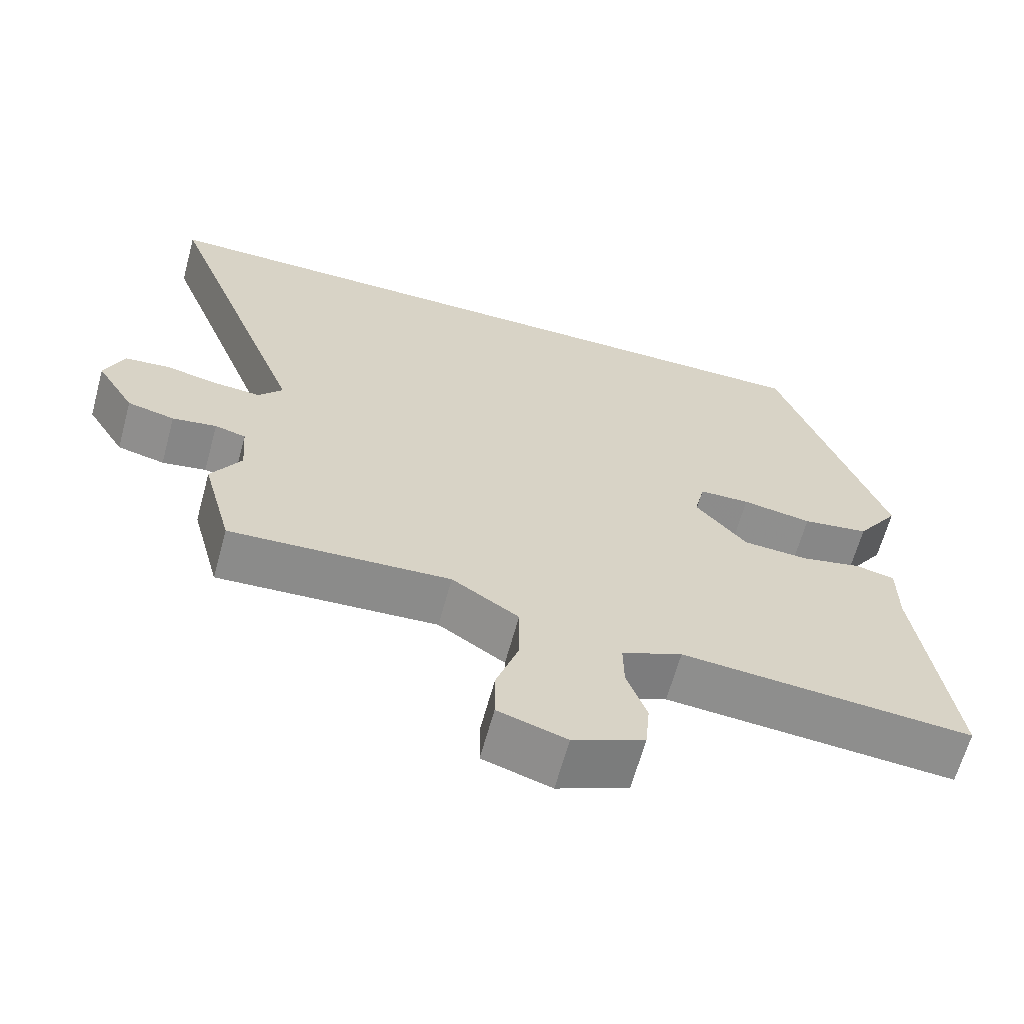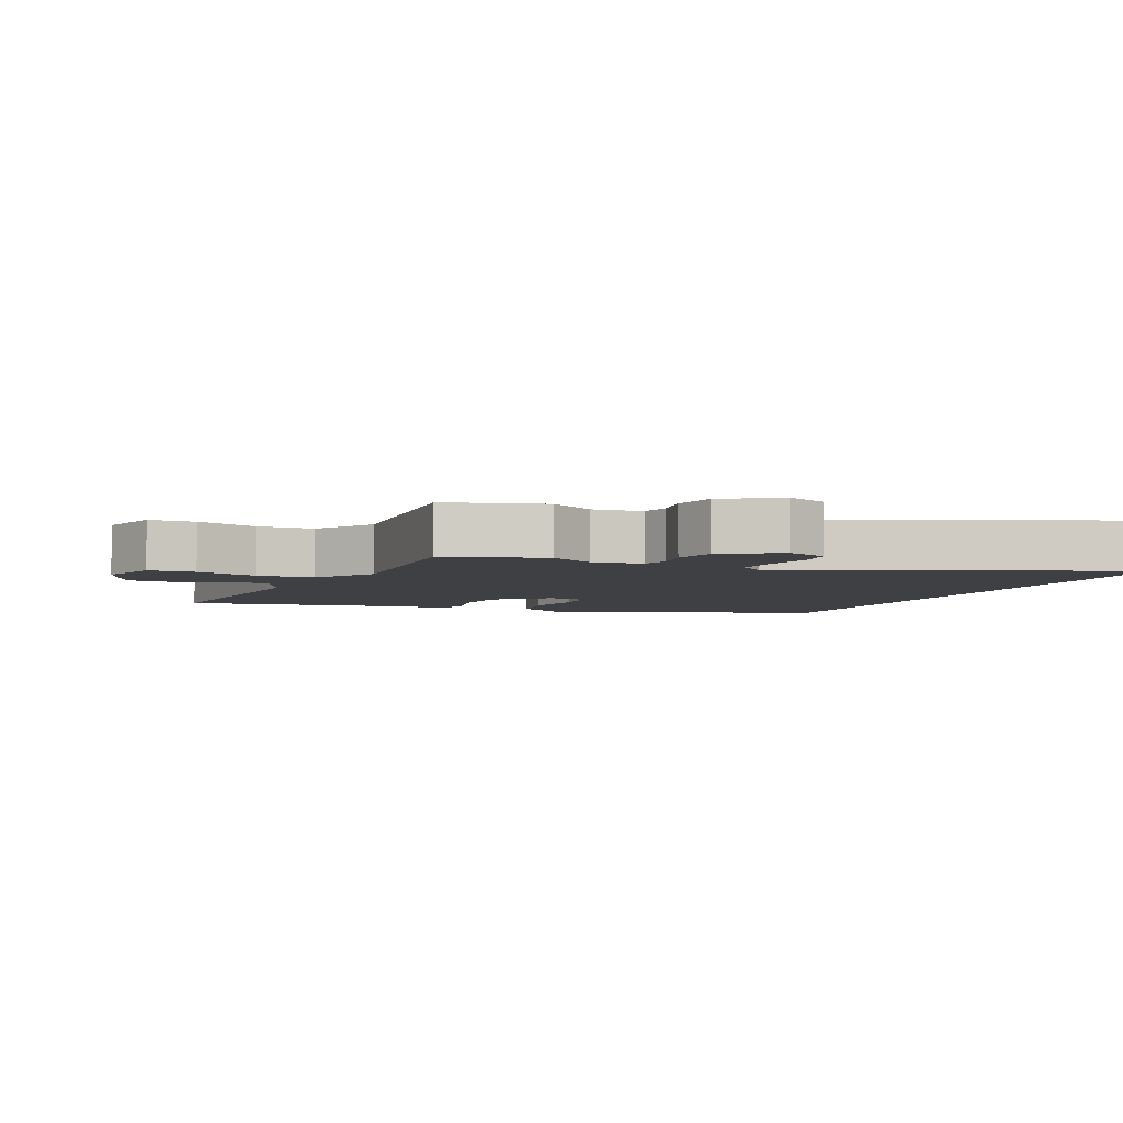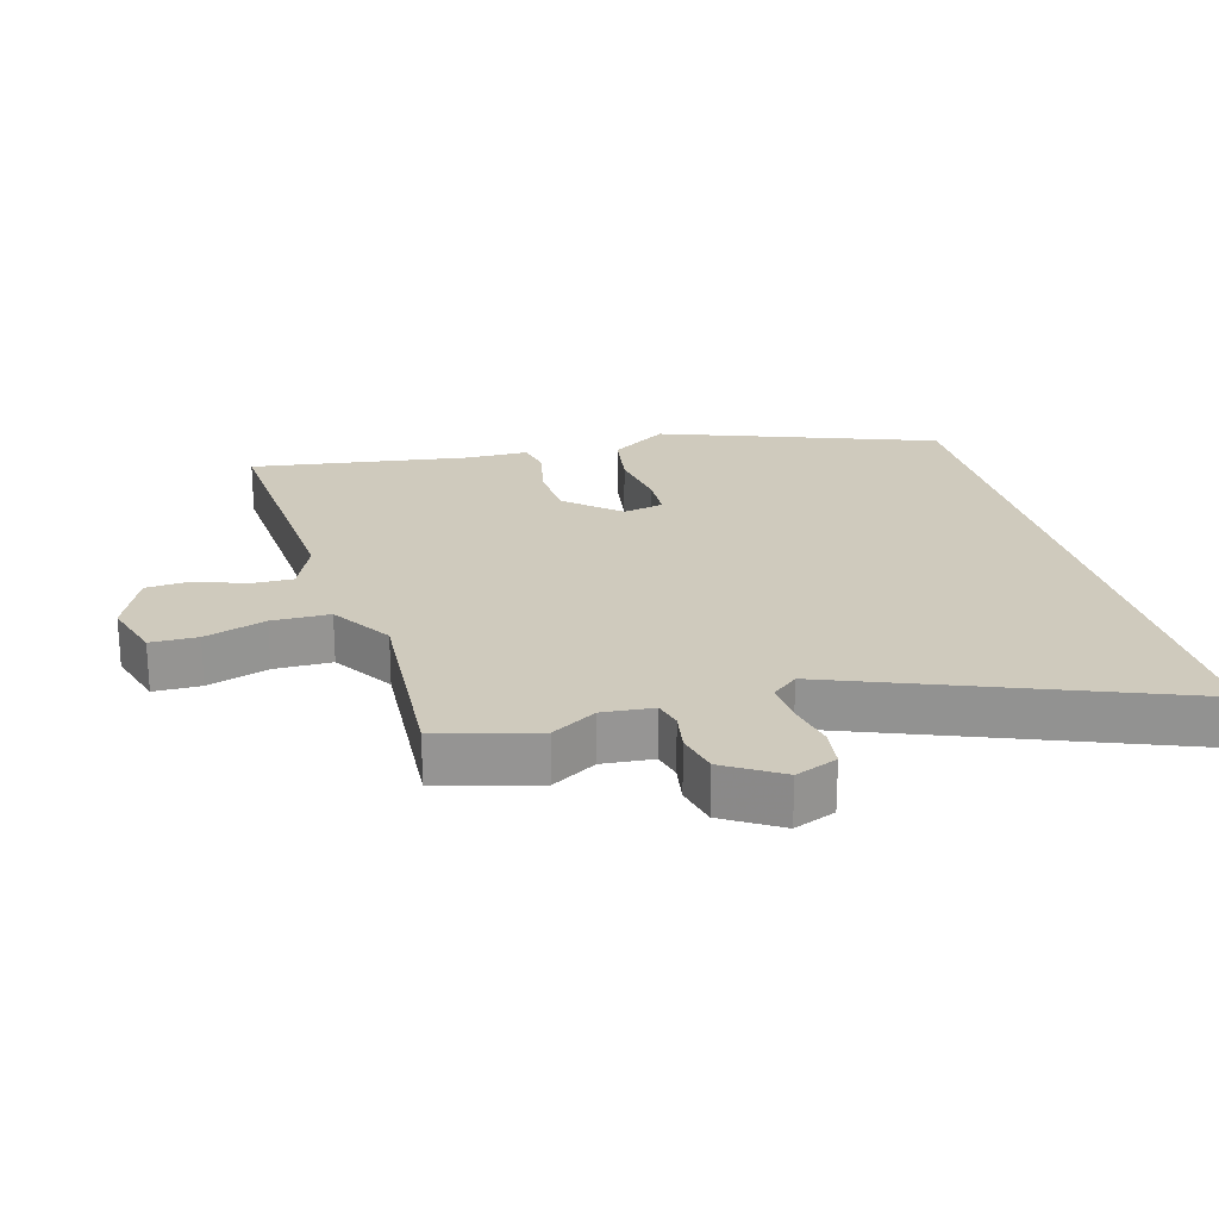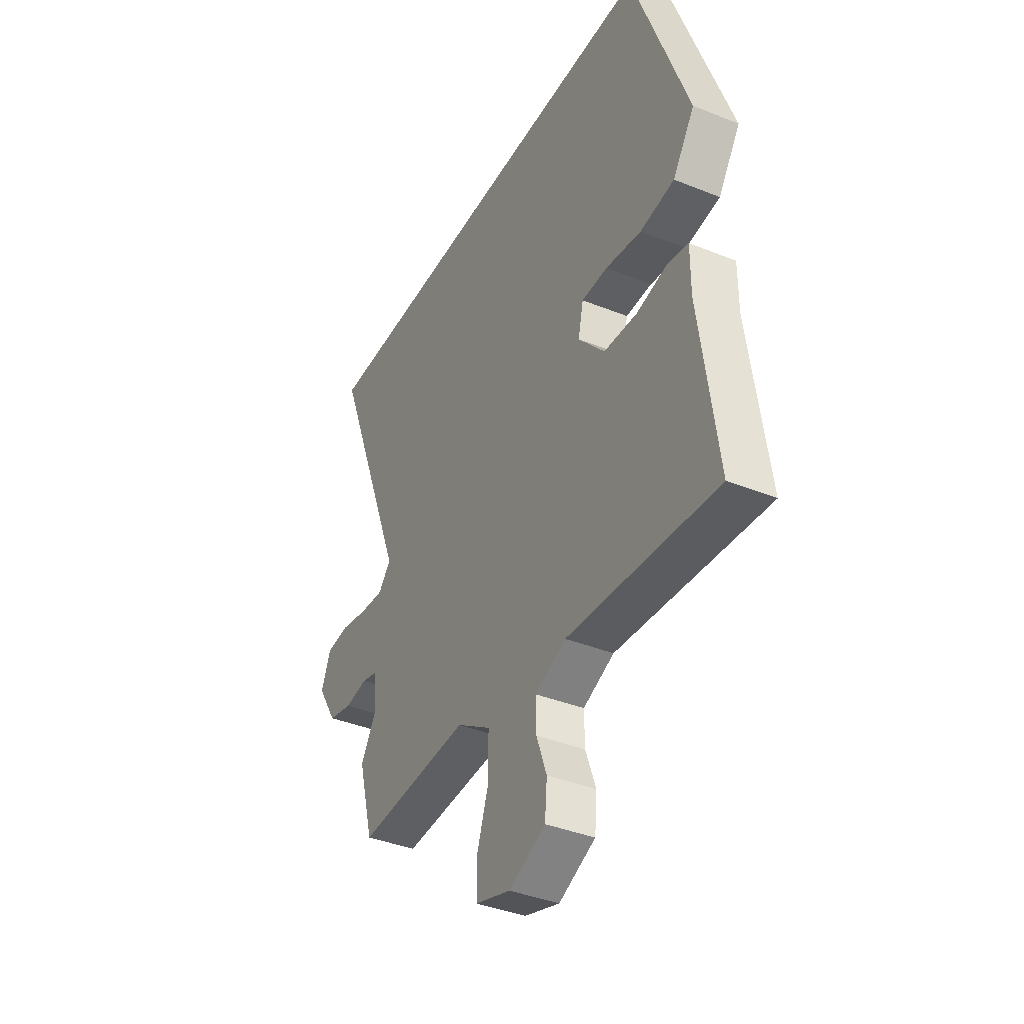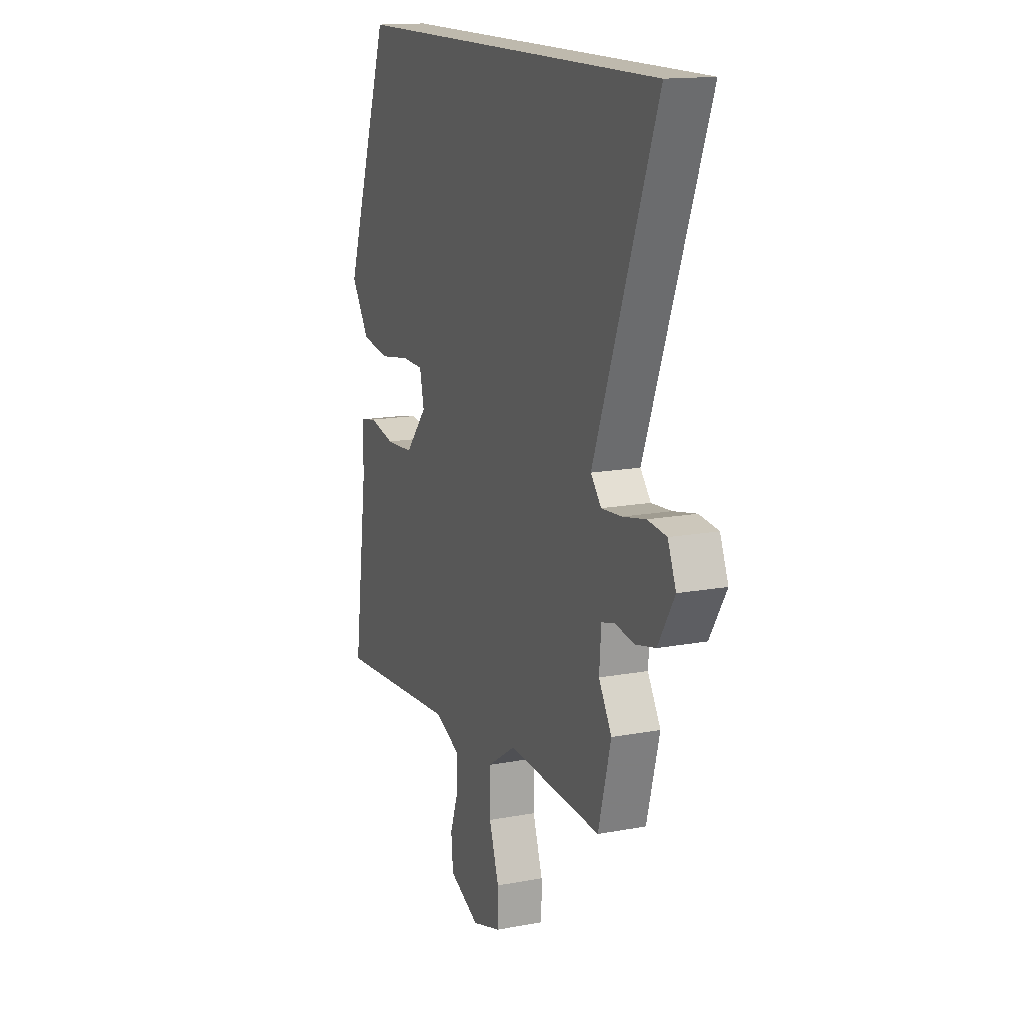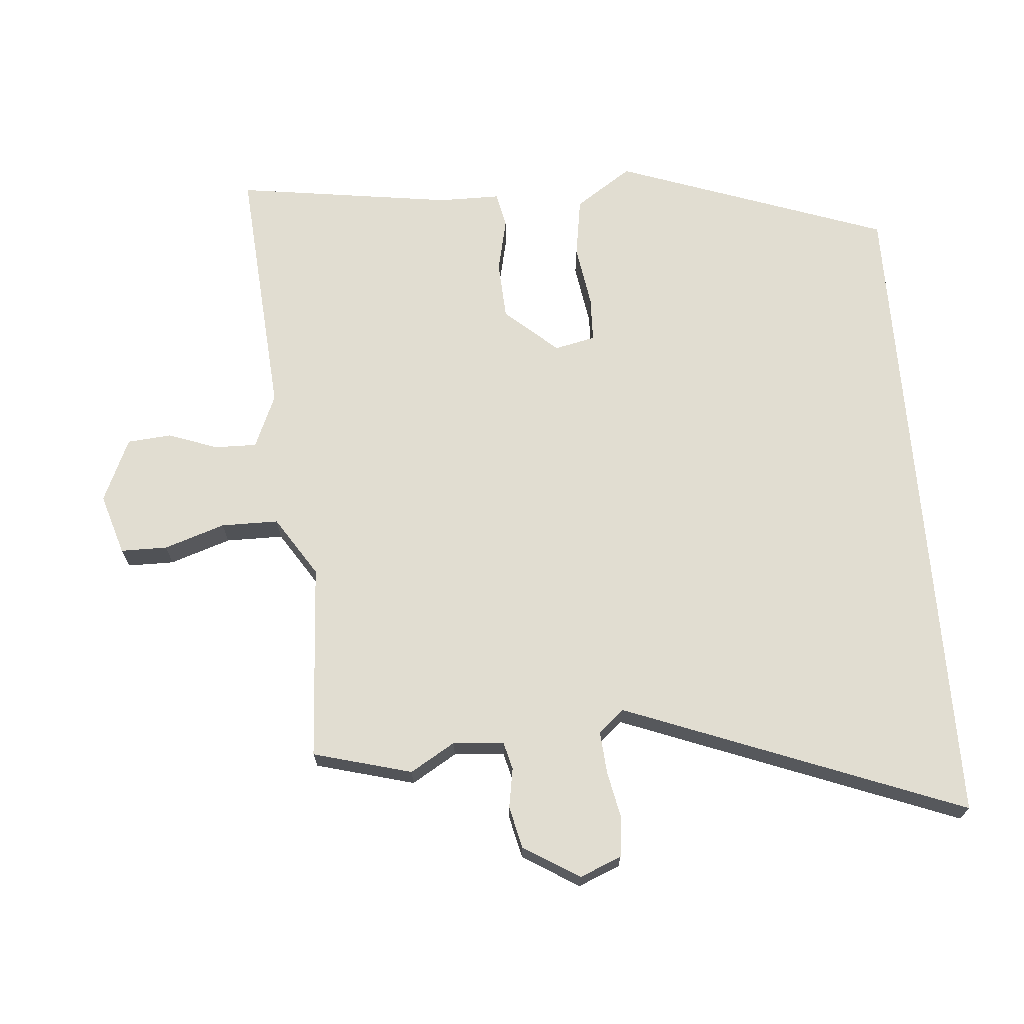
<metadata>
{"format":"obj","ext":"obj","renderer":"f3d","projection":"perspective","resolution":1024,"background":"white","views":[{"elev":-64.3,"azim":-15.3,"up":"+Z"},{"elev":-4.8,"azim":-112.5,"up":"+Y"},{"elev":22.8,"azim":-105.1,"up":"+Y"},{"elev":-38.8,"azim":63.2,"up":"+Z"},{"elev":15.1,"azim":-111.9,"up":"+Z"},{"elev":68.8,"azim":-94.5,"up":"+Y"}]}
</metadata>
<code>
v 0.344 0.07 0.5
v 0.491 0.07 0.085
v 0.433 0.07 -0.001
v 0.342 0.07 -0.015
v 0.247 0.07 0
v 0.178 0.07 -0.002
v 0.164 0.07 -0.064
v 0.234 0.07 -0.144
v 0.323 0.07 -0.149
v 0.405 0.07 -0.131
v 0.459 0.07 -0.142
v 0.459 0.07 -0.236
v 0.505 0.07 -0.568
v 0.11 0.07 -0.537
v 0.028 0.07 -0.572
v 0.029 0.07 -0.636
v 0.056 0.07 -0.711
v 0.05 0.07 -0.778
v -0.047 0.07 -0.821
v -0.14 0.07 -0.792
v -0.14 0.07 -0.721
v -0.109 0.07 -0.629
v -0.109 0.07 -0.542
v -0.2 0.07 -0.483
v -0.5 0.07 -0.5
v -0.54 0.07 -0.35
v -0.499 0.07 -0.282
v -0.505 0.07 -0.205
v -0.547 0.07 -0.194
v -0.607 0.07 -0.204
v -0.671 0.07 -0.189
v -0.723 0.07 -0.104
v -0.697 0.07 -0.041
v -0.637 0.07 -0.034
v -0.564 0.07 -0.049
v -0.5 0.07 -0.054
v -0.467 0.07 -0.015
v -0.664 0.07 0.5
v 0.344 0 0.5
v 0.491 0 0.085
v 0.433 0 -0.001
v 0.342 0 -0.015
v 0.247 0 0
v 0.178 0 -0.002
v 0.164 0 -0.064
v 0.234 0 -0.144
v 0.323 0 -0.149
v 0.405 0 -0.131
v 0.459 0 -0.142
v 0.459 0 -0.236
v 0.505 0 -0.568
v 0.11 0 -0.537
v 0.028 0 -0.572
v 0.029 0 -0.636
v 0.056 0 -0.711
v 0.05 0 -0.778
v -0.047 0 -0.821
v -0.14 0 -0.792
v -0.14 0 -0.721
v -0.109 0 -0.629
v -0.109 0 -0.542
v -0.2 0 -0.483
v -0.5 0 -0.5
v -0.54 0 -0.35
v -0.499 0 -0.282
v -0.505 0 -0.205
v -0.547 0 -0.194
v -0.607 0 -0.204
v -0.671 0 -0.189
v -0.723 0 -0.104
v -0.697 0 -0.041
v -0.637 0 -0.034
v -0.564 0 -0.049
v -0.5 0 -0.054
v -0.467 0 -0.015
v -0.664 0 0.5
f 37 38 1 2
f 36 37 2
f 32 33 34 35
f 32 35 36
f 29 30 31 32
f 28 29 32 36
f 27 28 36
f 24 25 26 27
f 23 24 27 36
f 19 20 21 22
f 19 22 23
f 16 17 18 19
f 15 16 19 23
f 14 15 23 36
f 12 13 14 36
f 9 10 11 12
f 8 9 12
f 2 3 4 5
f 2 5 6
f 36 2 6
f 8 12 36
f 7 8 36
f 6 7 36
f 40 39 76 75
f 40 75 74
f 73 72 71 70
f 74 73 70
f 70 69 68 67
f 74 70 67 66
f 74 66 65
f 65 64 63 62
f 74 65 62 61
f 60 59 58 57
f 61 60 57
f 57 56 55 54
f 61 57 54 53
f 74 61 53 52
f 74 52 51 50
f 50 49 48 47
f 50 47 46
f 43 42 41 40
f 44 43 40
f 44 40 74
f 74 50 46
f 74 46 45
f 74 45 44
f 1 39 40 2
f 2 40 41 3
f 3 41 42 4
f 4 42 43 5
f 5 43 44 6
f 6 44 45 7
f 7 45 46 8
f 8 46 47 9
f 9 47 48 10
f 10 48 49 11
f 11 49 50 12
f 12 50 51 13
f 13 51 52 14
f 14 52 53 15
f 15 53 54 16
f 16 54 55 17
f 17 55 56 18
f 18 56 57 19
f 19 57 58 20
f 20 58 59 21
f 21 59 60 22
f 22 60 61 23
f 23 61 62 24
f 24 62 63 25
f 25 63 64 26
f 26 64 65 27
f 27 65 66 28
f 28 66 67 29
f 29 67 68 30
f 30 68 69 31
f 31 69 70 32
f 32 70 71 33
f 33 71 72 34
f 34 72 73 35
f 35 73 74 36
f 36 74 75 37
f 37 75 76 38
f 38 76 39 1

</code>
